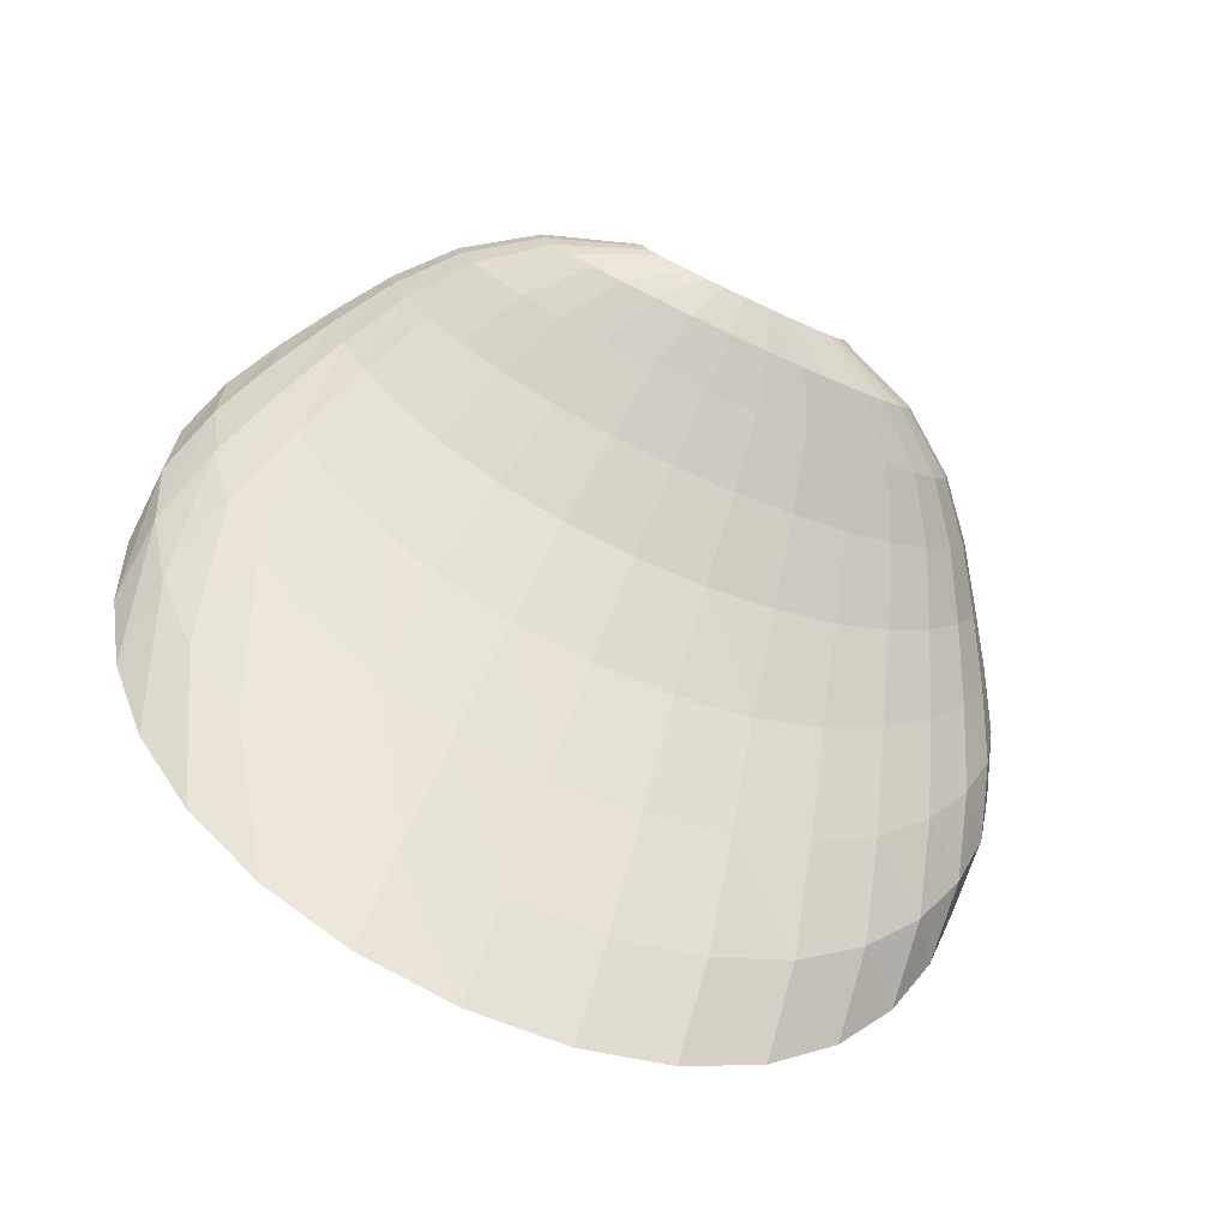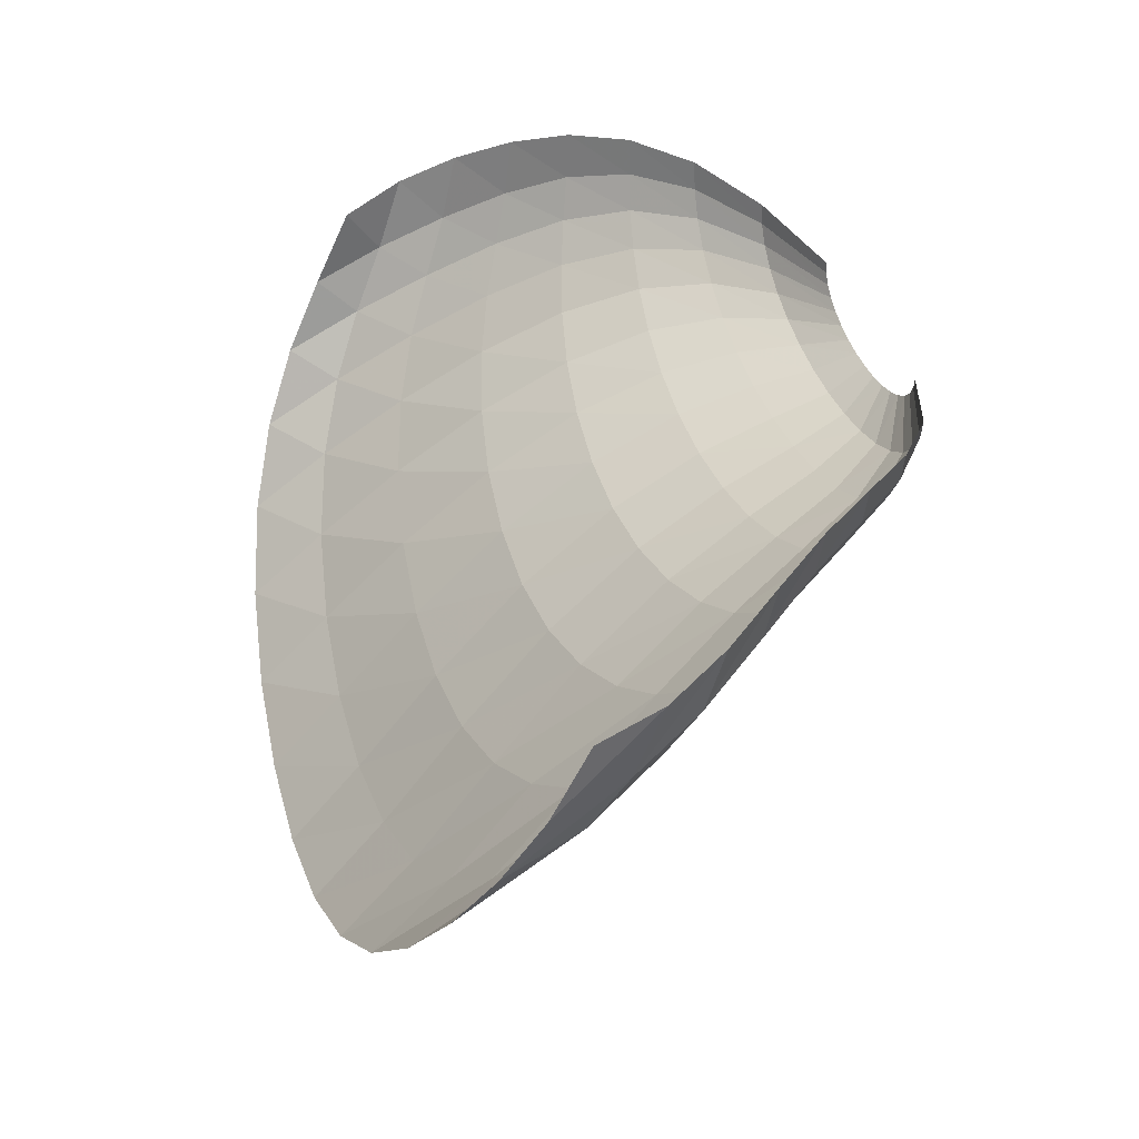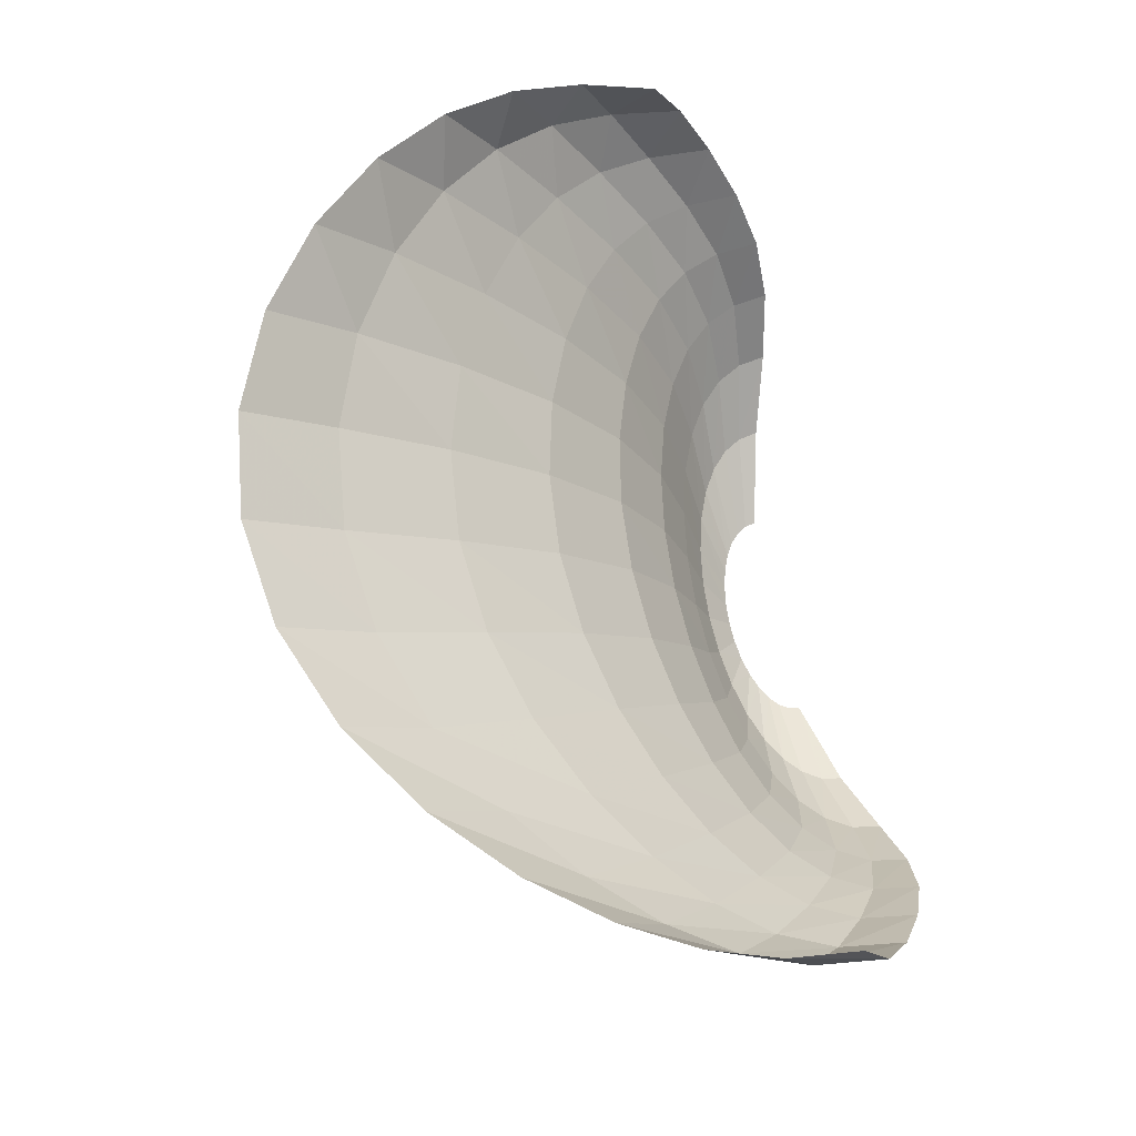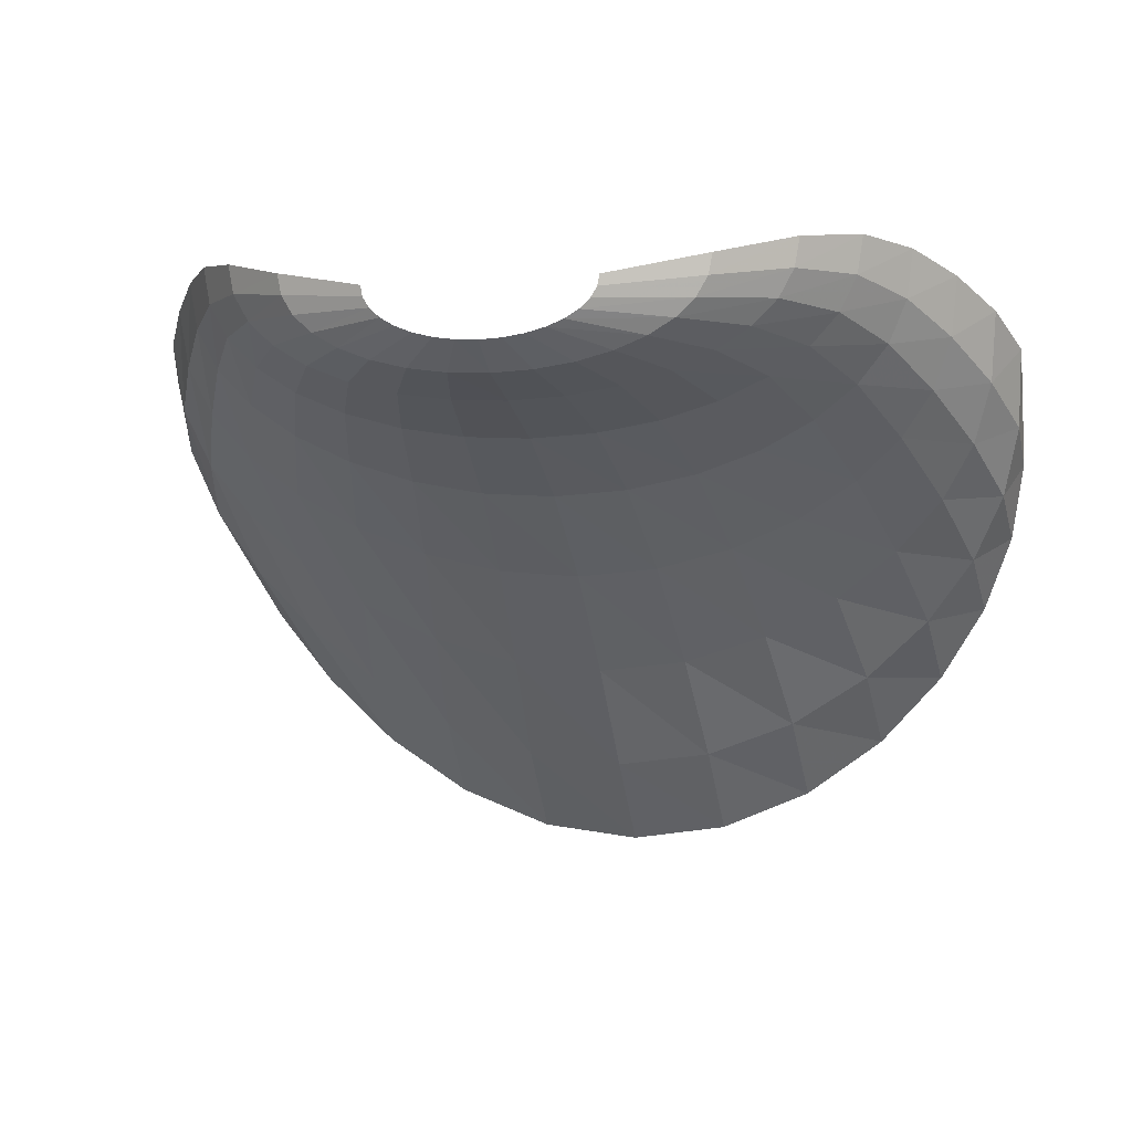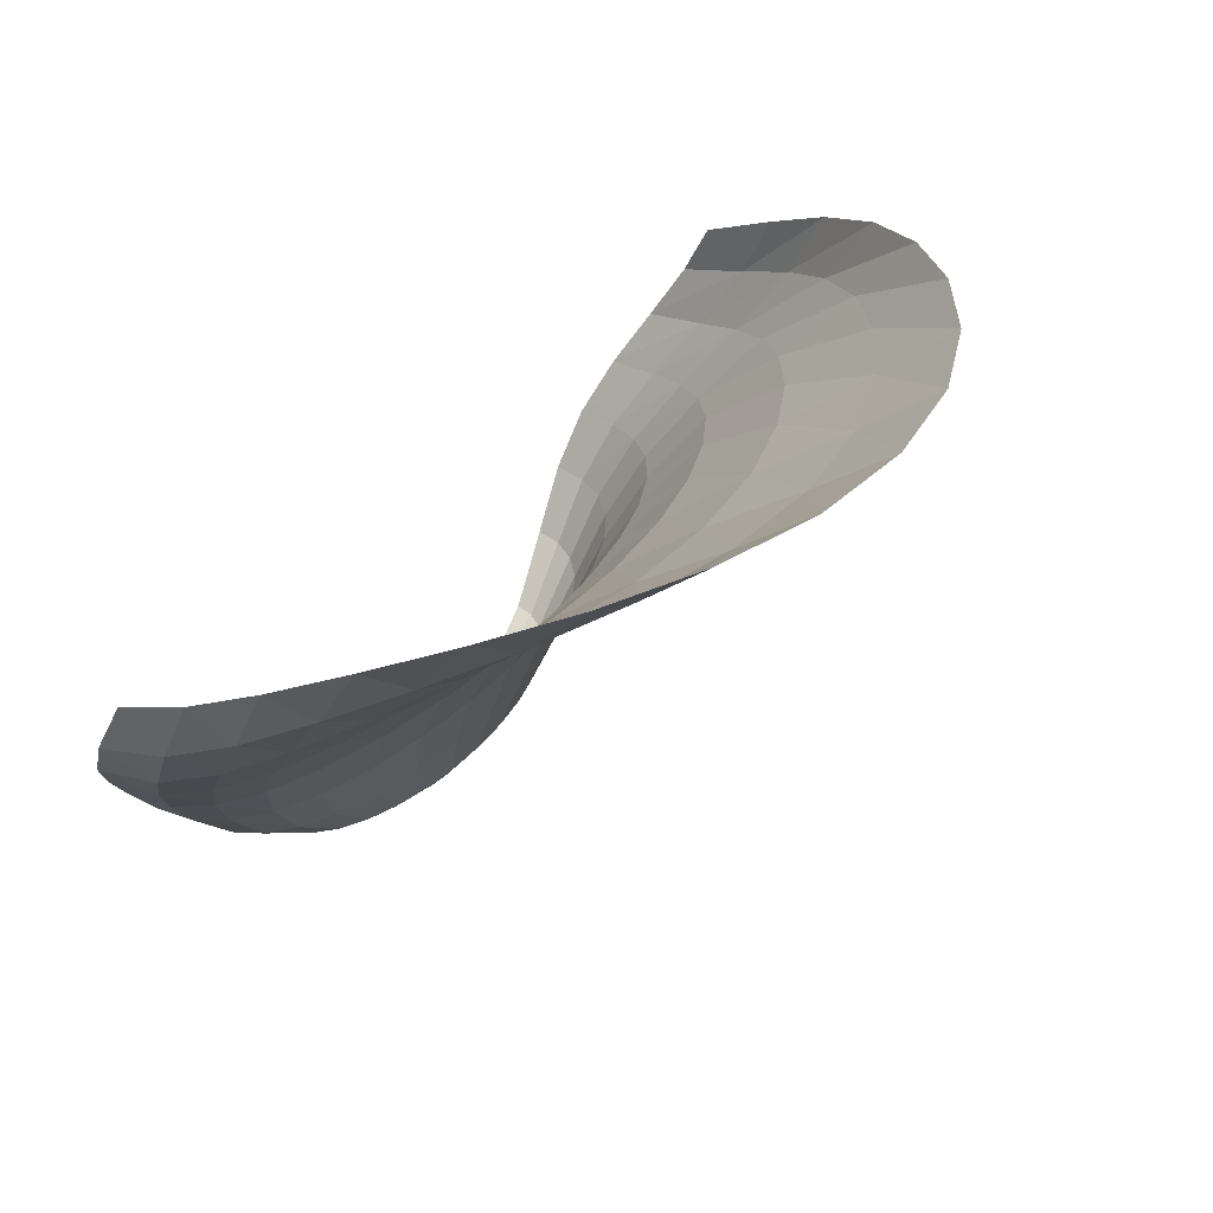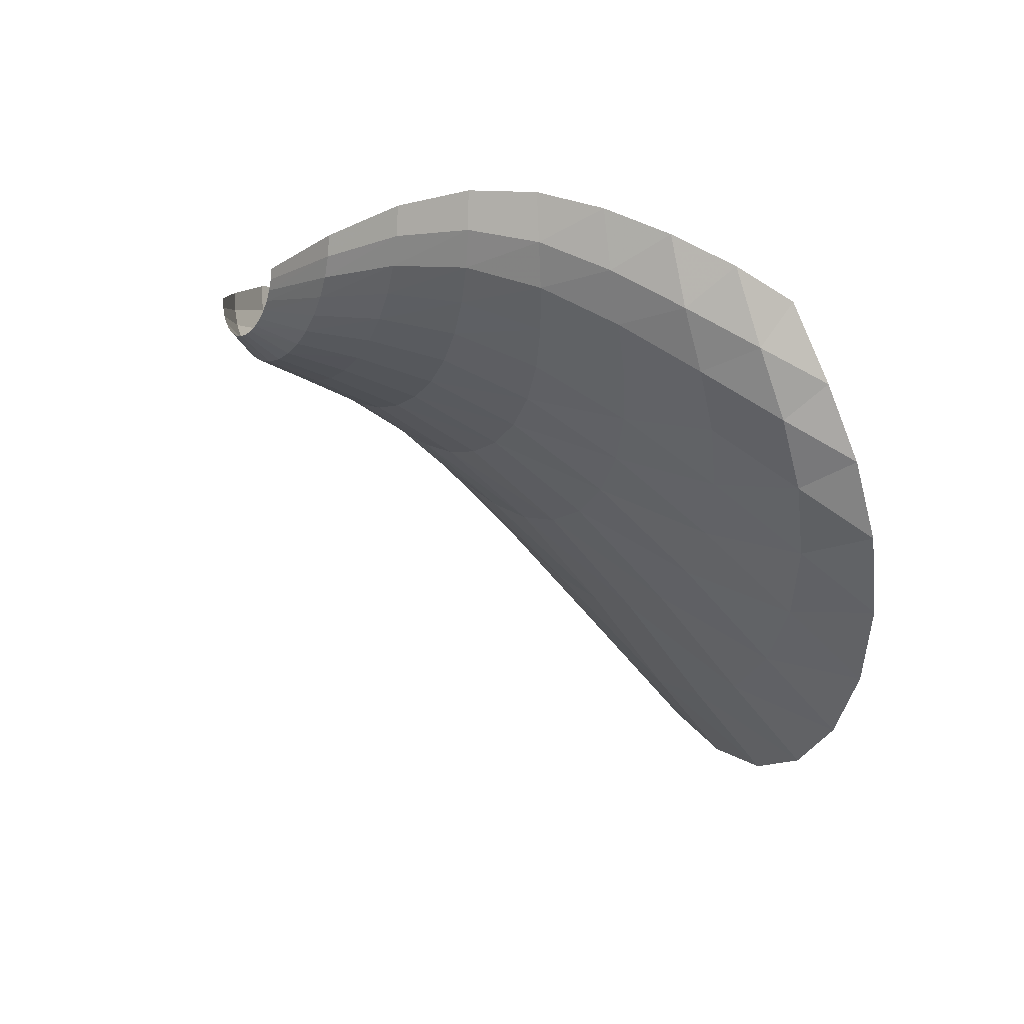
<metadata>
{"format":"obj","ext":"obj","renderer":"f3d","projection":"perspective","resolution":1024,"background":"white","views":[{"elev":-77.3,"azim":155.0,"up":"+Y"},{"elev":38.0,"azim":73.0,"up":"+Y"},{"elev":71.3,"azim":78.5,"up":"+Z"},{"elev":-3.2,"azim":-165.1,"up":"+Y"},{"elev":40.4,"azim":-55.3,"up":"+Z"},{"elev":-2.6,"azim":-110.4,"up":"+Y"}]}
</metadata>
<code>
g fx_bba001_appearance_fbx_01
v -0.5732 0.006678 0.008367
v -0.5844 0.06335 0.008367
v -1.079 0.1736 0.1906
v -1.059 0.06671 0.191
v -0.5402 -0.04716 0.008367
v -1.446 0.2804 0.4492
v -0.999 -0.03372 0.192
v -0.4865 -0.09624 0.008367
v -1.419 0.1298 0.4516
v -1.705 0.3304 0.7378
v -0.9012 -0.1245 0.1935
v -0.4141 -0.1389 0.008367
v -1.341 -0.009761 0.4579
v -1.675 0.1368 0.7465
v -1.909 0.3036 1.025
v -0.7685 -0.2029 0.1953
v -0.3256 -0.1736 0.008367
v -1.212 -0.1348 0.4669
v -1.585 -0.03852 0.767
v -1.876 0.06097 1.048
v -2.095 0.2087 1.306
v -0.6054 -0.2665 0.197
v -0.2244 -0.1992 0.008367
v -1.036 -0.2424 0.4773
v -1.435 -0.1939 0.7953
v -1.778 -0.1513 1.096
v -2.061 -0.08985 1.356
v -2.261 0.07025 1.592
v -0.418 -0.3134 0.1985
v -0.1145 -0.215 0.008367
v -0.8179 -0.3297 0.4874
v -1.229 -0.3279 0.8266
v -1.614 -0.3382 1.158
v -1.958 -0.3434 1.442
v -2.229 -0.2833 1.681
v -2.365 -0.08553 1.894
v -0.2134 -0.3421 0.1995
v -4.045e-07 -0.2203 0.008367
v -0.5658 -0.3942 0.4958
v -0.9731 -0.4378 0.8562
v -1.387 -0.5022 1.223
v -1.784 -0.5681 1.547
v -2.126 -0.5822 1.814
v -2.34 -0.4783 2.036
v -2.347 -0.2425 2.214
v -2.337 -0.6429 2.414
v -2.243 -0.8221 2.211
v -2.253 -1.021 2.619
v -1.946 -0.8544 1.961
v -2.066 -1.149 2.387
v -2.087 -1.399 2.805
v -1.539 -0.7729 1.651
v -1.688 -1.114 2.097
v -1.802 -1.472 2.541
v -1.828 -1.778 2.958
v -1.101 -0.6414 1.282
v -1.226 -0.9554 1.741
v -1.352 -1.355 2.208
v -1.45 -1.778 2.659
v -1.476 -2.139 3.07
v -0.6745 -0.5203 0.8803
v -0.7646 -0.7497 1.328
v -0.8544 -1.103 1.808
v -0.9456 -1.556 2.287
v -1.018 -2.037 2.739
v -1.038 -2.441 3.144
v -0.2892 -0.4338 0.5014
v -0.3453 -0.5717 0.896
v -0.392 -0.819 1.357
v -0.439 -1.201 1.849
v -0.487 -1.692 2.333
v -0.5255 -2.211 2.784
v -0.5362 -2.644 3.185
v 6.056e-09 -0.3518 0.1999
v 0.1145 -0.215 0.008367
v 2.273e-08 -0.4472 0.5033
v 0.2134 -0.3421 0.1995
v 0.2244 -0.1992 0.008367
v 1.117e-06 -2.273 2.799
v 8.069e-07 -2.715 3.198
v 6.362e-07 -1.739 2.348
v 1.016e-06 -0.5892 0.9014
v 0.418 -0.3134 0.1985
v 0.3256 -0.1736 0.008367
v 0.2892 -0.4338 0.5014
v 0.5255 -2.211 2.784
v 0.5362 -2.644 3.185
v 1.836e-06 -0.843 1.367
v 0.6054 -0.2665 0.197
v 0.4141 -0.1389 0.008367
v 0.5658 -0.3942 0.4958
v 0.3453 -0.5717 0.896
v 1.129e-06 -1.235 1.862
v 0.7685 -0.2029 0.1953
v 0.4865 -0.09624 0.008367
v 0.8179 -0.3297 0.4874
v 0.6745 -0.5203 0.8803
v 0.392 -0.819 1.357
v 0.439 -1.201 1.849
v 0.9012 -0.1245 0.1935
v 0.5402 -0.04716 0.008367
v 1.036 -0.2424 0.4773
v 0.9731 -0.4378 0.8562
v 0.7646 -0.7497 1.328
v 0.487 -1.692 2.333
v 0.999 -0.03372 0.192
v 0.5732 0.006678 0.008367
v 1.212 -0.1348 0.4669
v 1.229 -0.3279 0.8266
v 1.101 -0.6414 1.282
v 0.8544 -1.103 1.808
v 0.9456 -1.556 2.287
v 1.059 0.06671 0.191
v 0.5844 0.06334 0.008367
v 1.079 0.1736 0.1906
v 1.341 -0.009762 0.4579
v 1.419 0.1298 0.4516
v 1.446 0.2804 0.4492
v 1.226 -0.9554 1.741
v 1.018 -2.037 2.739
v 1.038 -2.441 3.144
v 1.435 -0.1939 0.7953
v 1.387 -0.5022 1.223
v 1.675 0.1368 0.7465
v 1.705 0.3304 0.7378
v 1.585 -0.03852 0.767
v 1.45 -1.778 2.659
v 1.476 -2.139 3.07
v 1.614 -0.3382 1.158
v 1.539 -0.7729 1.651
v 1.876 0.06097 1.048
v 1.909 0.3036 1.025
v 1.778 -0.1513 1.096
v 2.061 -0.08985 1.356
v 2.095 0.2086 1.306
v 1.784 -0.5681 1.547
v 1.958 -0.3434 1.442
v 1.352 -1.355 2.208
v 1.688 -1.114 2.097
v 2.229 -0.2833 1.681
v 2.261 0.07025 1.592
v 2.126 -0.5822 1.814
v 1.946 -0.8544 1.961
v 1.802 -1.472 2.541
v 1.828 -1.778 2.958
v 2.066 -1.149 2.387
v 2.087 -1.399 2.805
v 2.243 -0.8221 2.211
v 2.253 -1.021 2.619
v 2.34 -0.4783 2.036
v 2.365 -0.08553 1.894
v 2.337 -0.6429 2.414
v 2.347 -0.2425 2.214
g fx_bba001_appearance_fbx_01_0
f 3 2 1
f 4 3 1
f 4 1 5
f 6 3 4
f 7 4 5
f 7 5 8
f 9 6 4
f 9 4 7
f 10 6 9
f 11 7 8
f 11 8 12
f 13 9 7
f 13 7 11
f 14 10 9
f 14 9 13
f 15 10 14
f 16 11 12
f 16 12 17
f 18 13 11
f 18 11 16
f 19 14 13
f 19 13 18
f 20 15 14
f 20 14 19
f 21 15 20
f 22 16 17
f 22 17 23
f 24 18 16
f 24 16 22
f 25 19 18
f 25 18 24
f 26 20 19
f 26 19 25
f 27 21 20
f 27 20 26
f 28 21 27
f 29 22 23
f 29 23 30
f 31 24 22
f 31 22 29
f 32 25 24
f 32 24 31
f 33 26 25
f 33 25 32
f 34 27 26
f 34 26 33
f 35 28 27
f 35 27 34
f 36 28 35
f 37 29 30
f 37 30 38
f 39 31 29
f 39 29 37
f 40 32 31
f 40 31 39
f 41 33 32
f 41 32 40
f 42 34 33
f 42 33 41
f 43 35 34
f 43 34 42
f 44 36 35
f 44 35 43
f 45 36 44
f 46 45 44
f 46 44 47
f 47 44 43
f 48 46 47
f 49 43 42
f 47 43 49
f 48 47 50
f 50 47 49
f 51 48 50
f 52 42 41
f 49 42 52
f 50 49 53
f 53 49 52
f 51 50 54
f 54 50 53
f 55 51 54
f 52 41 56
f 56 41 40
f 53 52 57
f 57 52 56
f 54 53 58
f 58 53 57
f 55 54 59
f 59 54 58
f 60 55 59
f 56 40 61
f 61 40 39
f 57 56 62
f 62 56 61
f 58 57 63
f 63 57 62
f 59 58 64
f 64 58 63
f 60 59 65
f 65 59 64
f 66 60 65
f 61 39 67
f 67 39 37
f 62 61 68
f 68 61 67
f 63 62 69
f 69 62 68
f 64 63 70
f 70 63 69
f 65 64 71
f 71 64 70
f 66 65 72
f 72 65 71
f 73 66 72
f 67 37 74
f 74 37 38
f 74 38 75
f 68 67 76
f 76 67 74
f 77 74 75
f 76 74 77
f 77 75 78
f 73 72 79
f 80 73 79
f 72 71 81
f 79 72 81
f 82 68 76
f 69 68 82
f 83 77 78
f 83 78 84
f 85 76 77
f 82 76 85
f 85 77 83
f 80 79 86
f 87 80 86
f 88 69 82
f 70 69 88
f 89 83 84
f 89 84 90
f 91 85 83
f 91 83 89
f 92 82 85
f 88 82 92
f 92 85 91
f 93 70 88
f 71 70 93
f 81 71 93
f 94 89 90
f 94 90 95
f 96 91 89
f 96 89 94
f 97 92 91
f 97 91 96
f 98 88 92
f 93 88 98
f 98 92 97
f 81 93 99
f 99 93 98
f 100 94 95
f 100 95 101
f 102 96 94
f 102 94 100
f 103 97 96
f 103 96 102
f 104 98 97
f 99 98 104
f 104 97 103
f 105 81 99
f 79 81 105
f 86 79 105
f 106 100 101
f 106 101 107
f 108 102 100
f 108 100 106
f 109 103 102
f 109 102 108
f 110 104 103
f 110 103 109
f 111 99 104
f 105 99 111
f 111 104 110
f 86 105 112
f 112 105 111
f 113 106 107
f 113 107 114
f 115 113 114
f 116 108 106
f 116 106 113
f 117 113 115
f 117 116 113
f 118 117 115
f 119 111 110
f 112 111 119
f 120 86 112
f 87 86 120
f 121 87 120
f 122 108 116
f 122 109 108
f 123 110 109
f 119 110 123
f 123 109 122
f 124 117 118
f 125 124 118
f 126 116 117
f 126 122 116
f 124 126 117
f 121 120 127
f 128 121 127
f 129 123 122
f 129 122 126
f 130 119 123
f 130 123 129
f 131 124 125
f 132 131 125
f 133 126 124
f 133 129 126
f 131 133 124
f 134 131 132
f 135 134 132
f 136 129 133
f 136 130 129
f 137 133 131
f 134 137 131
f 137 136 133
f 138 119 130
f 138 112 119
f 120 112 138
f 127 120 138
f 139 138 130
f 139 130 136
f 127 138 139
f 140 134 135
f 141 140 135
f 142 137 134
f 140 142 134
f 143 136 137
f 143 139 136
f 142 143 137
f 144 127 139
f 144 139 143
f 128 127 144
f 145 128 144
f 146 144 143
f 145 144 146
f 146 143 142
f 147 145 146
f 148 146 142
f 147 146 148
f 148 142 140
f 149 147 148
f 150 140 141
f 150 148 140
f 149 148 150
f 151 150 141
f 152 149 150
f 152 150 151
f 153 152 151

</code>
